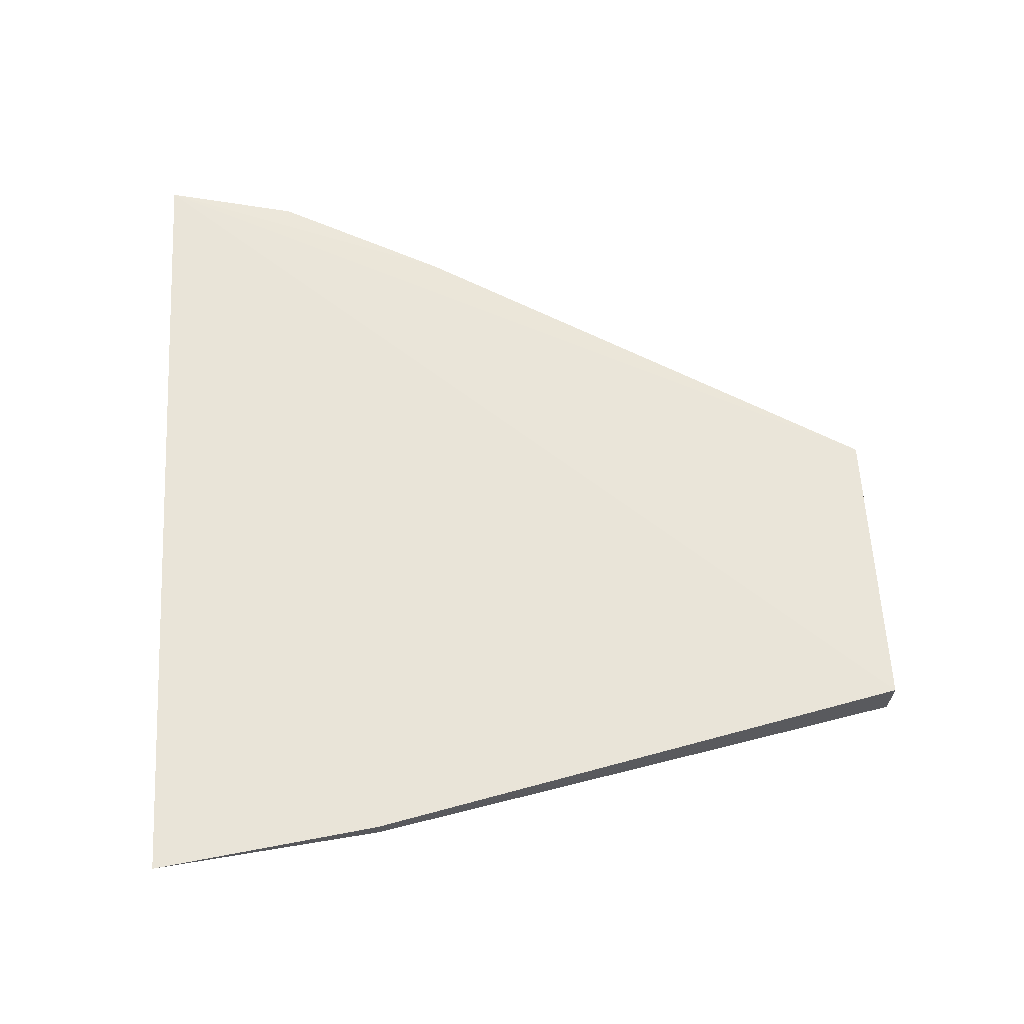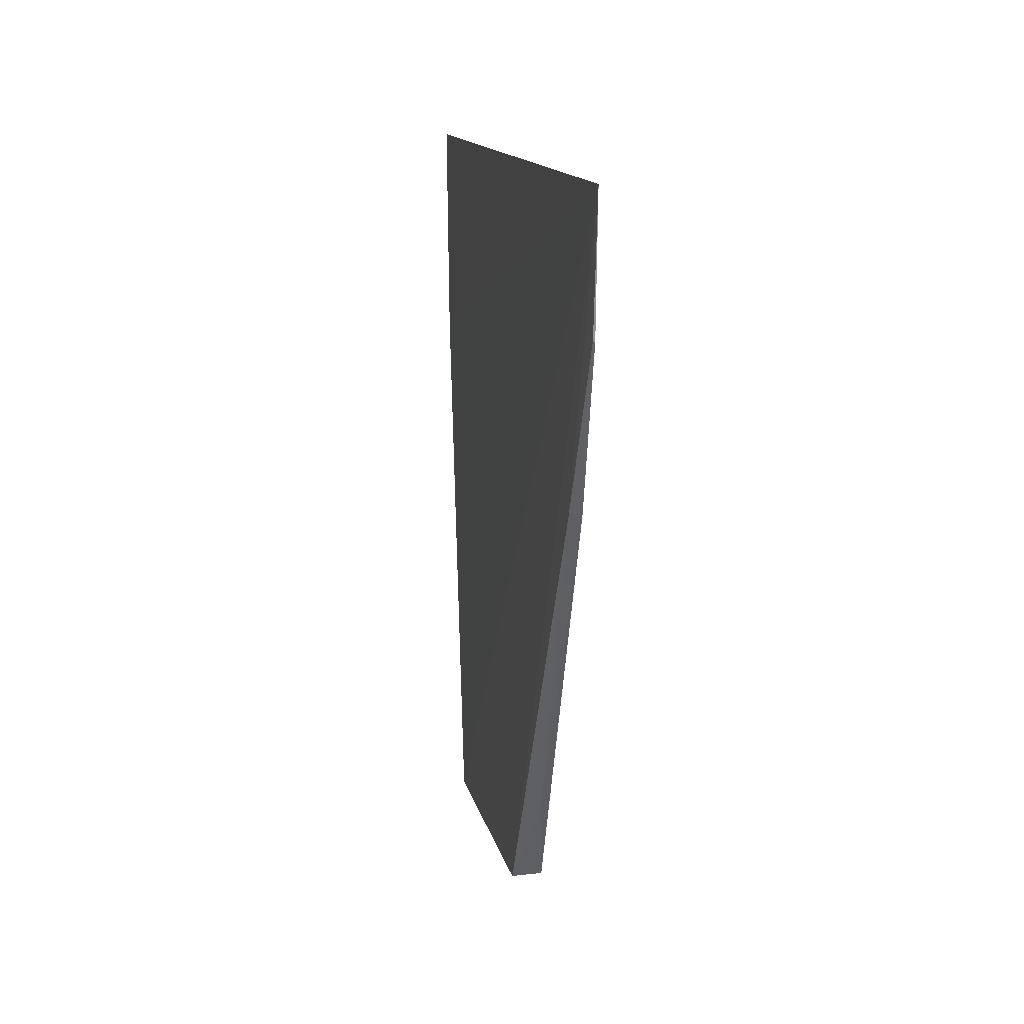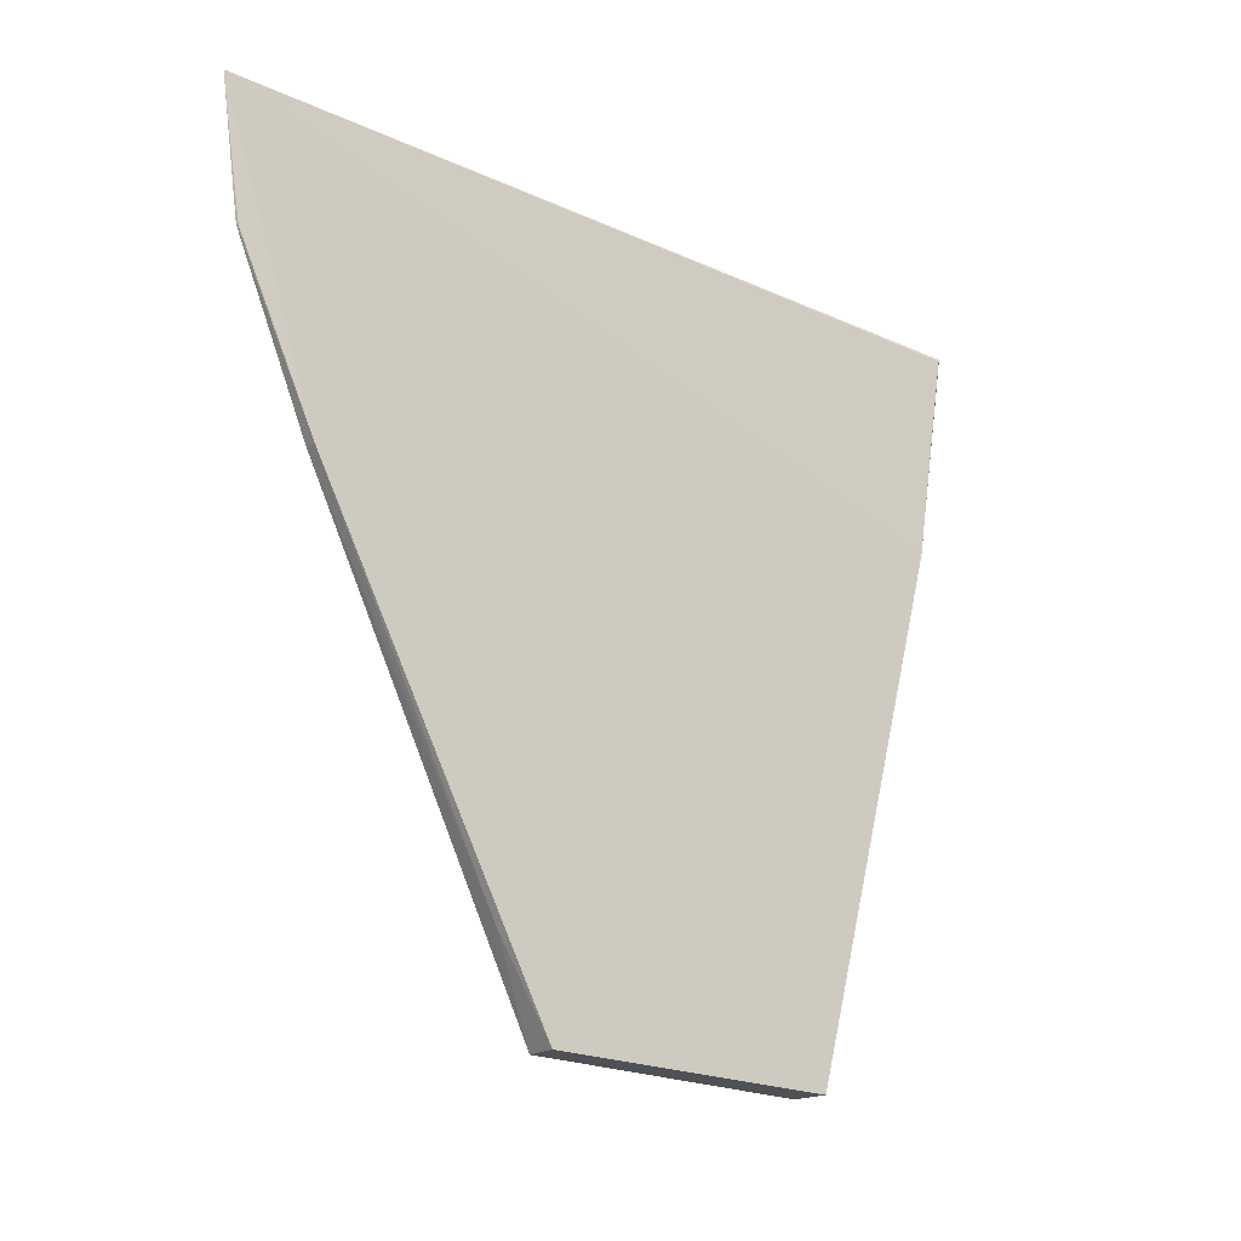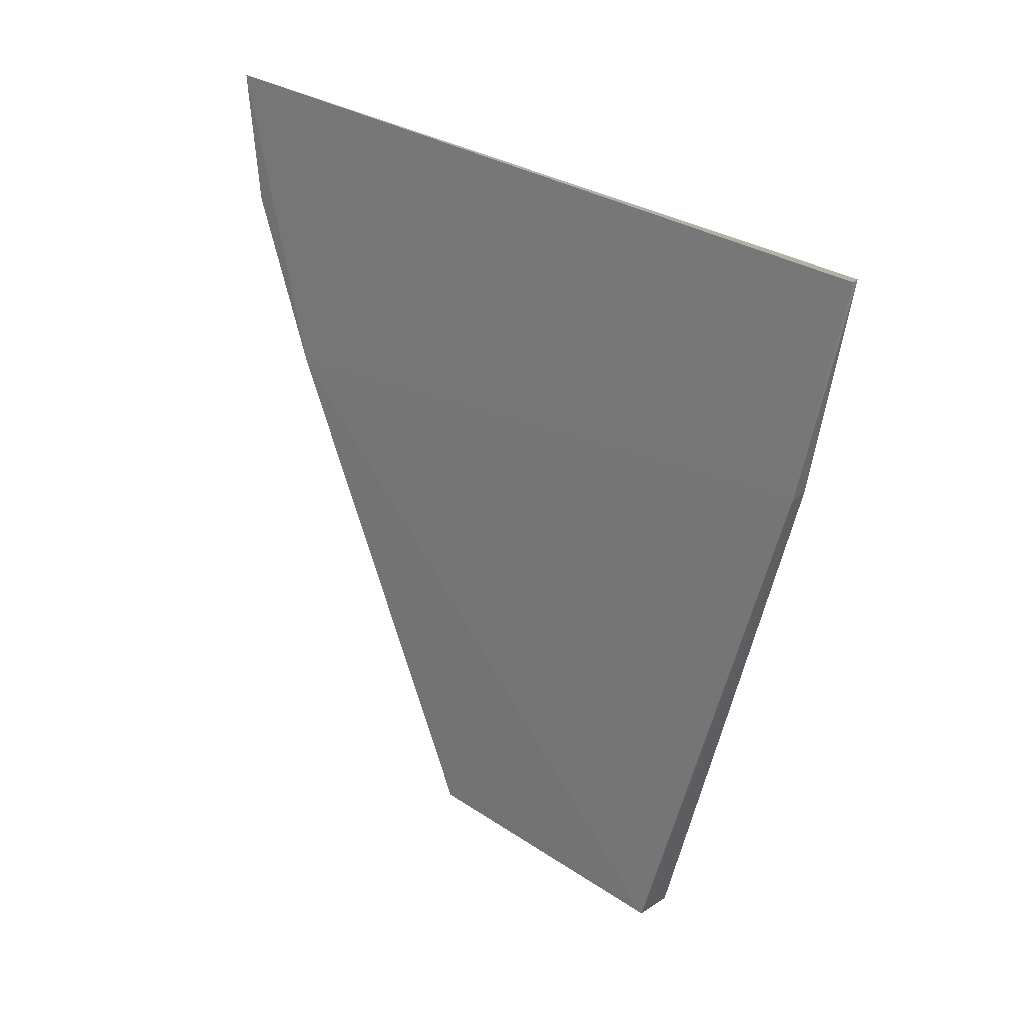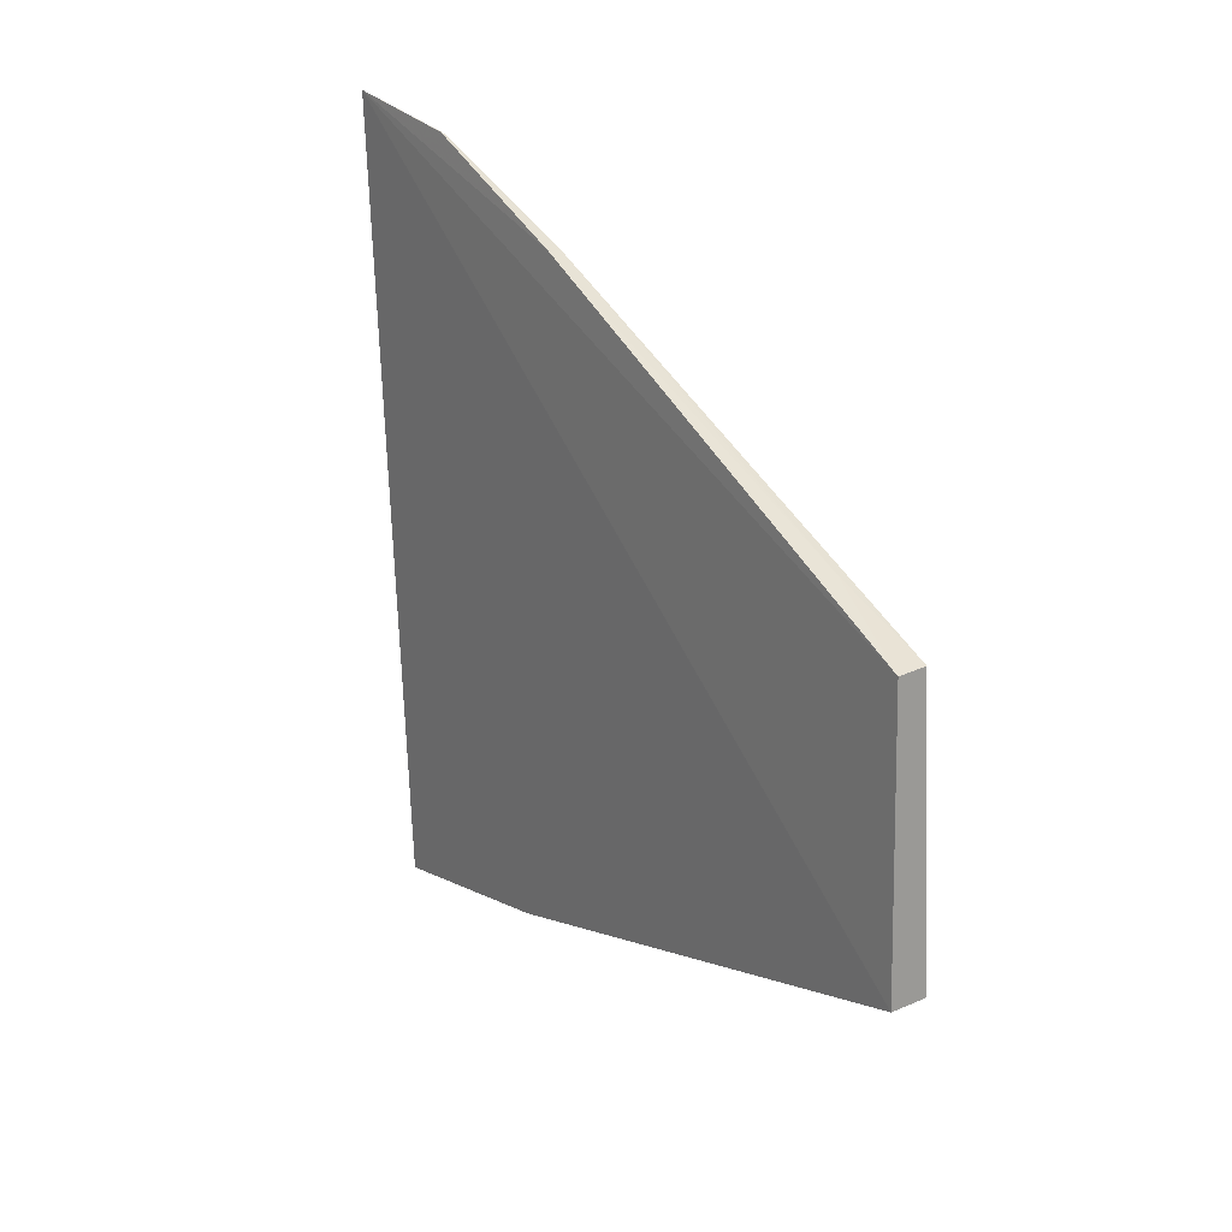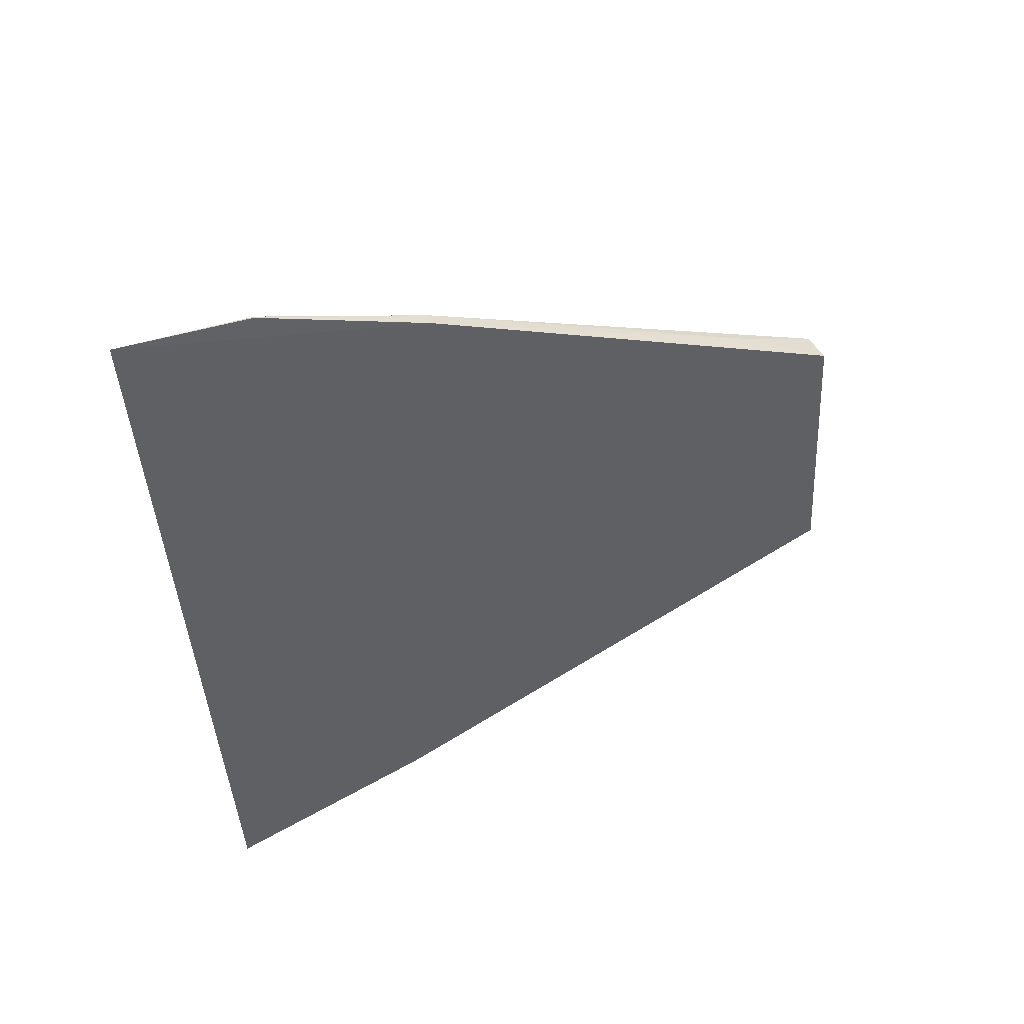
<metadata>
{"format":"obj","ext":"obj","renderer":"f3d","projection":"perspective","resolution":1024,"background":"white","views":[{"elev":-29.1,"azim":-93.1,"up":"+Z"},{"elev":16.2,"azim":-10.4,"up":"+Y"},{"elev":-16.8,"azim":51.8,"up":"+Y"},{"elev":24.8,"azim":134.2,"up":"+Y"},{"elev":23.1,"azim":-37.1,"up":"+Z"},{"elev":47.7,"azim":-116.9,"up":"+Z"}]}
</metadata>
<code>
v 0.008307 0.3286 0.06861
v 0.009065 0.3245 -0.00286
v 0.005783 0.4422 0.1258
v 0.003366 0.5171 0.1486
v -0.0005509 0.3244 -0.002515
v 0.005902 0.4529 -0.04032
v 0.0006748 0.3283 0.06855
v 0.003319 0.5063 -0.05148
v 0.00208 0.4532 -0.04042
v 0.005658 0.3514 0.08038
v 0.002691 0.4424 0.1259
v 0.003775 0.5056 -0.05082
v 0.003535 0.4845 0.1442
v 0.004083 0.4842 0.144
f 1 2 3
f 6 3 2
f 6 4 3
f 7 5 2
f 7 2 1
f 7 4 5
f 9 6 2
f 9 2 5
f 9 8 6
f 9 5 4
f 9 4 8
f 10 7 1
f 10 1 3
f 11 4 7
f 11 10 3
f 11 7 10
f 12 8 4
f 12 4 6
f 12 6 8
f 13 11 3
f 13 4 11
f 14 13 3
f 14 3 4
f 14 4 13

</code>
